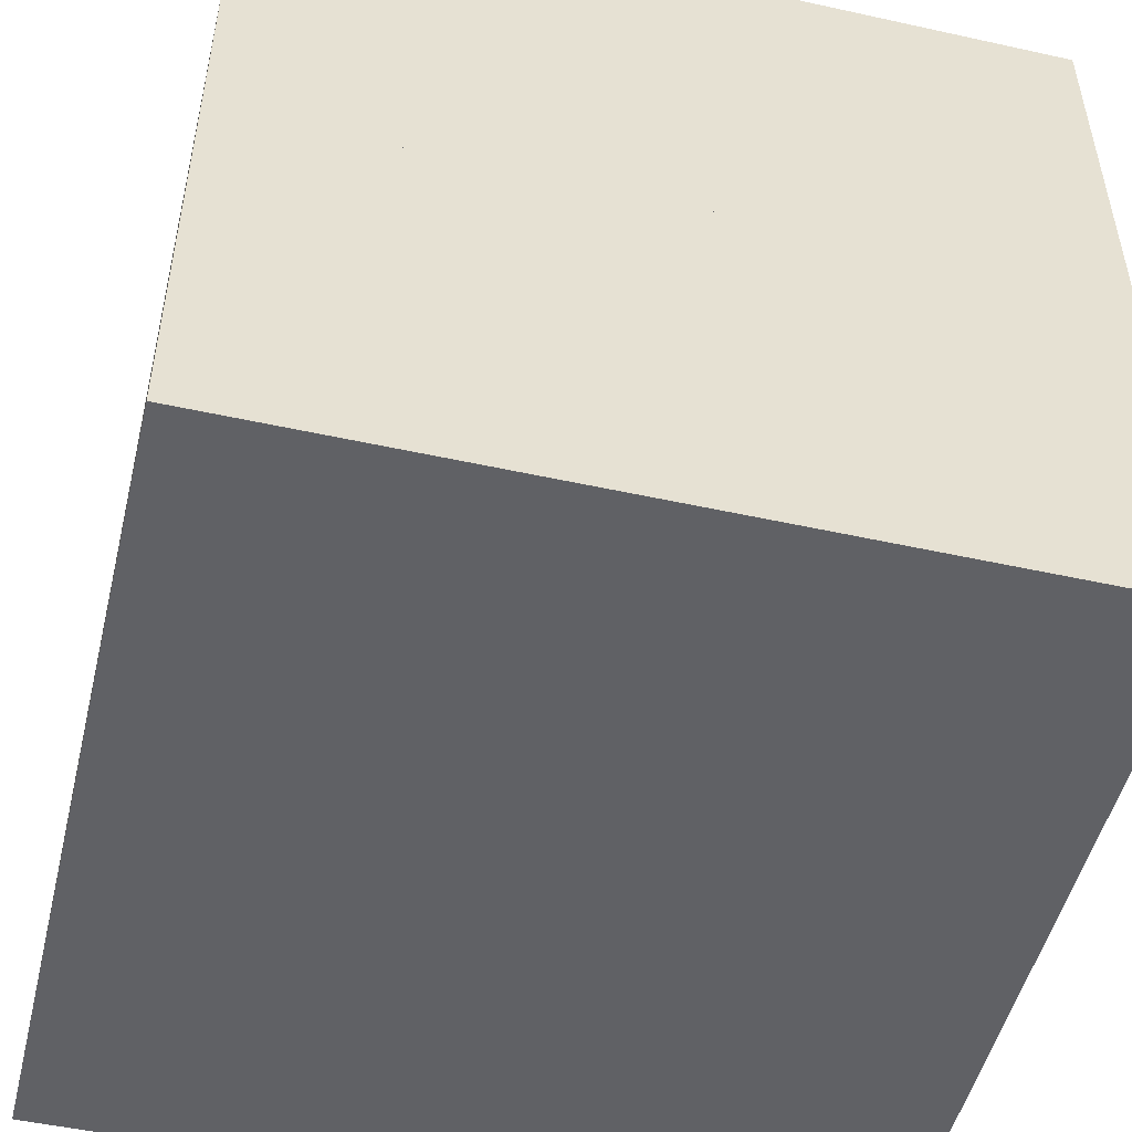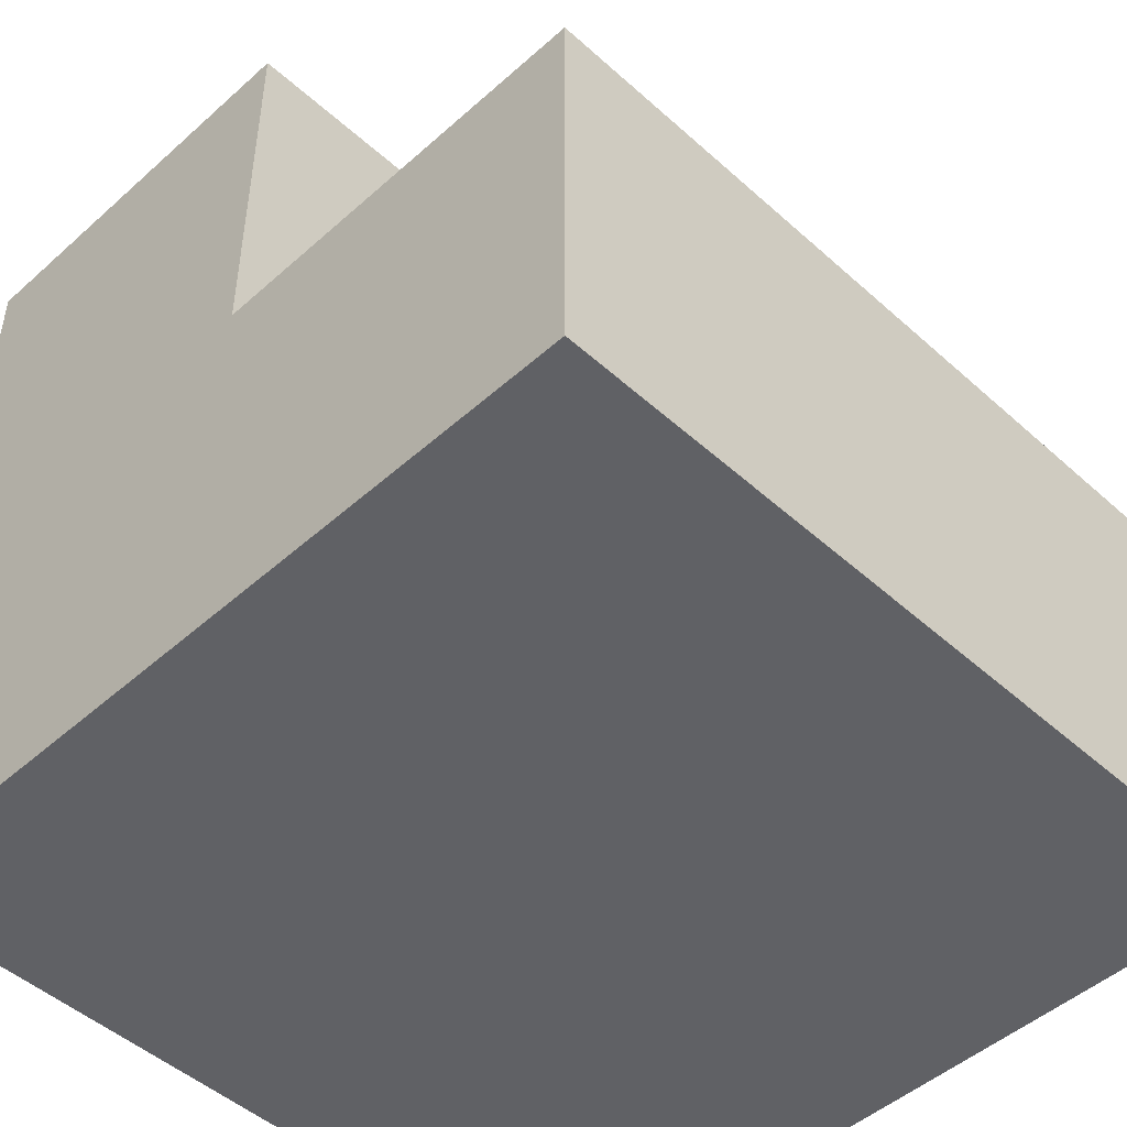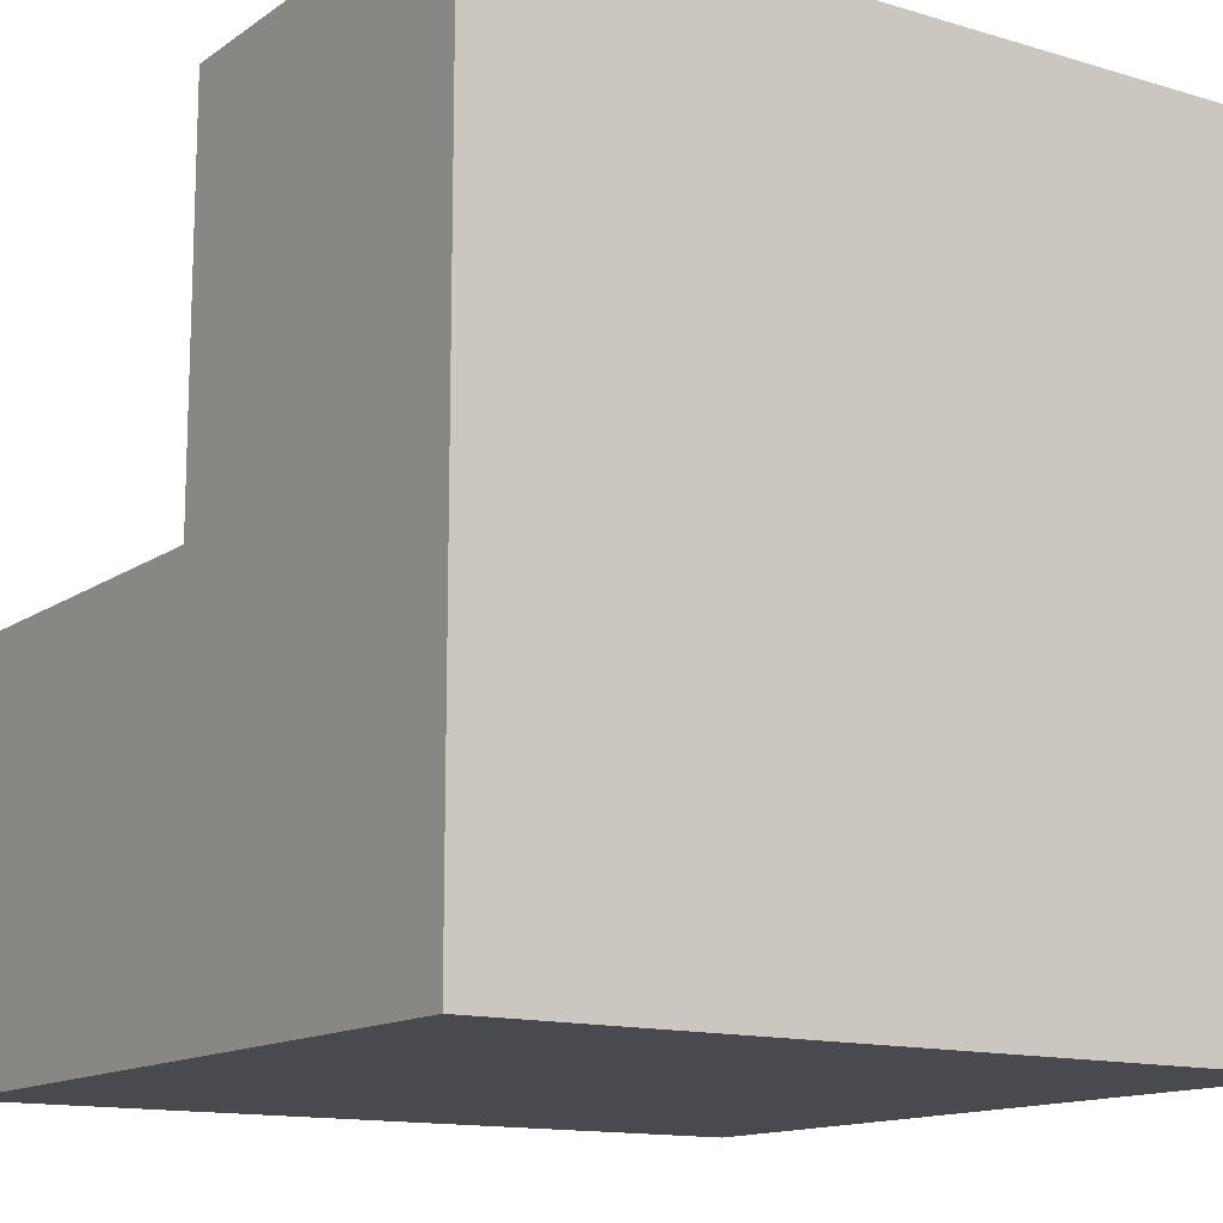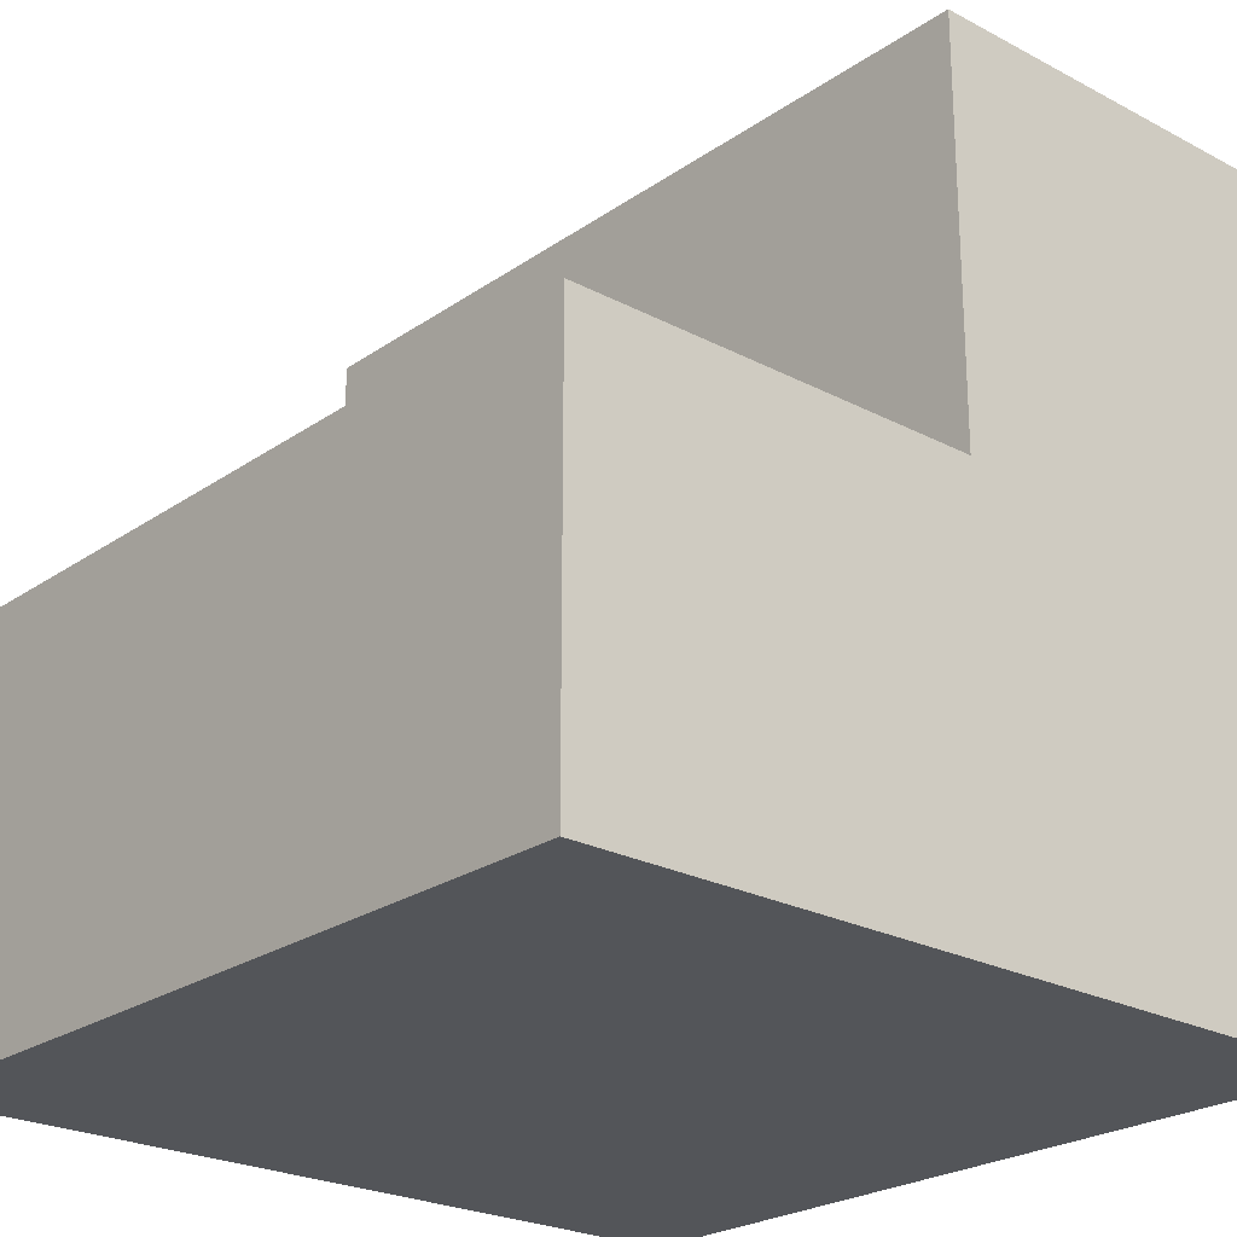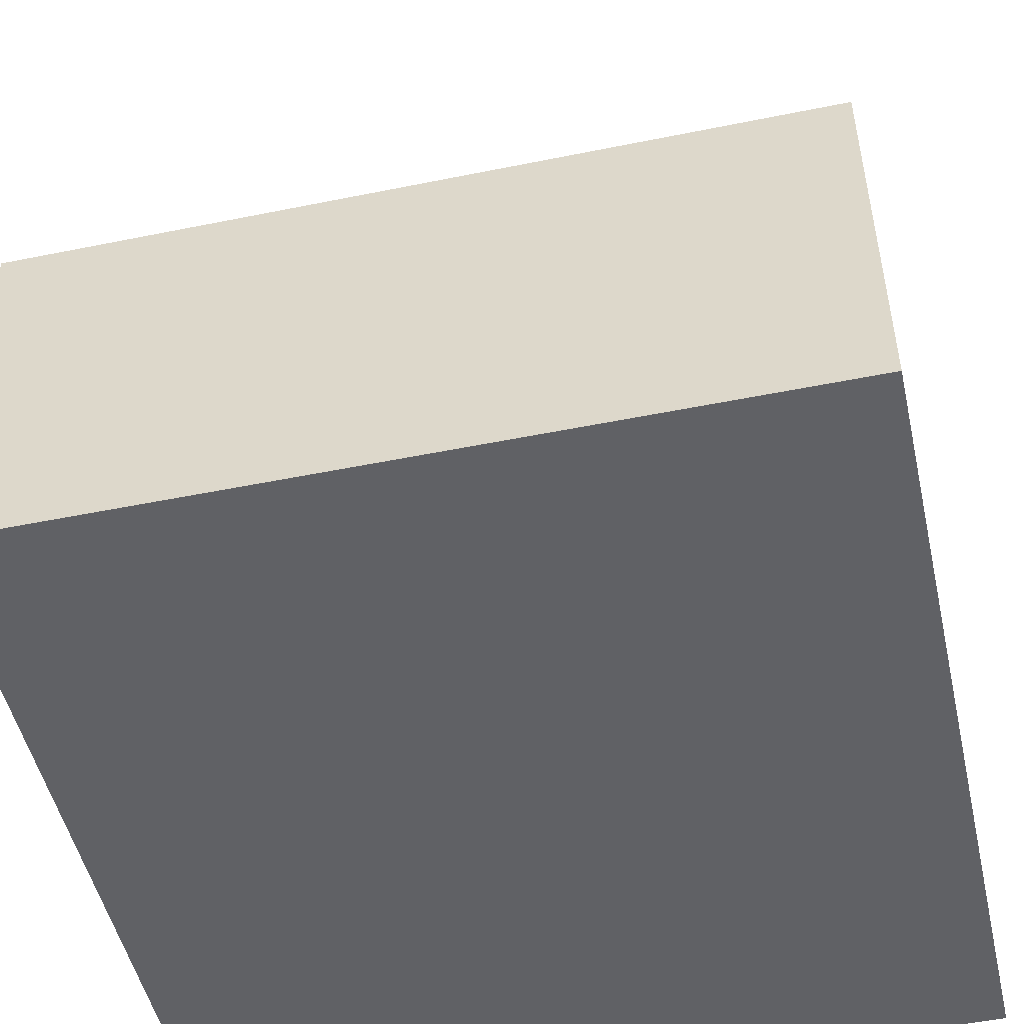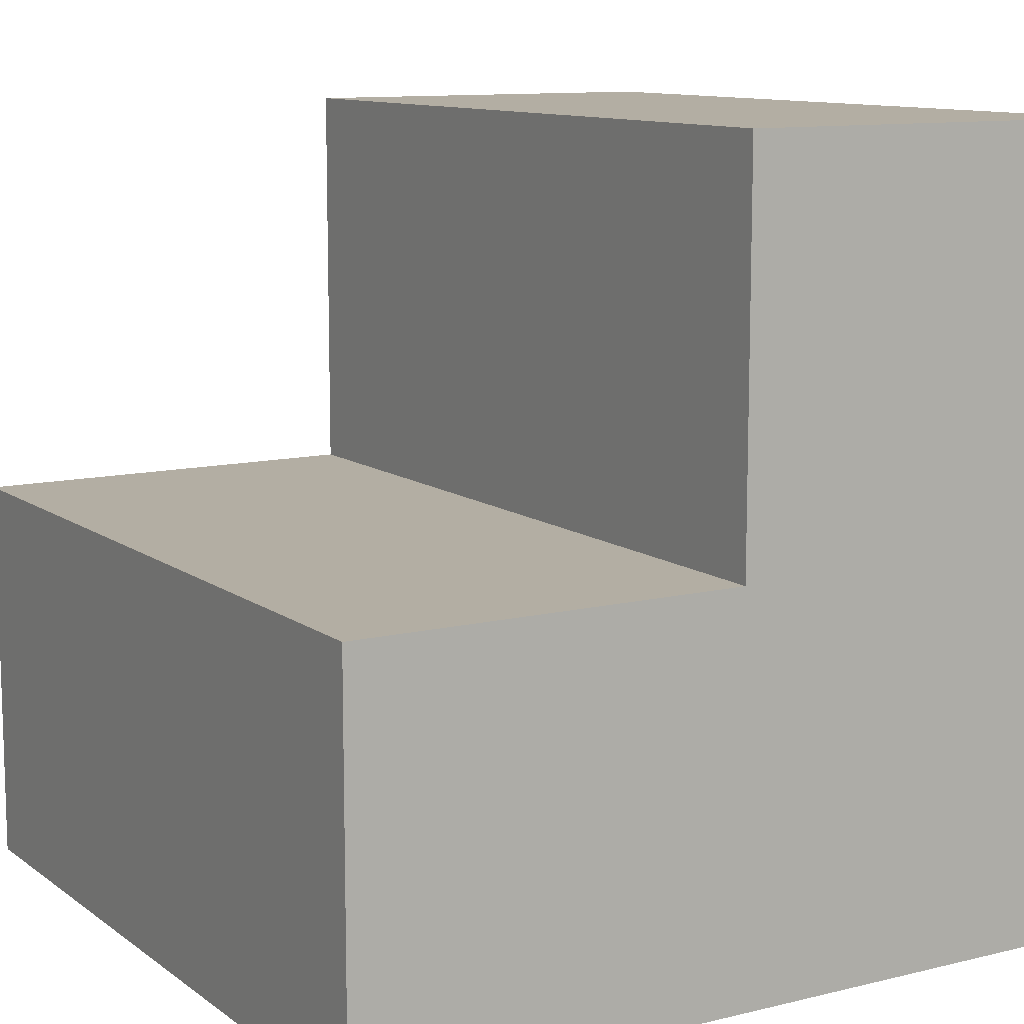
<metadata>
{"format":"obj","ext":"obj","renderer":"f3d","projection":"perspective","resolution":1024,"background":"white","views":[{"elev":-50.3,"azim":76.4,"up":"+Y"},{"elev":-48.3,"azim":-135.1,"up":"+Y"},{"elev":-13.5,"azim":56.1,"up":"+Y"},{"elev":-24.0,"azim":-41.3,"up":"+Y"},{"elev":-50.1,"azim":-77.4,"up":"+Y"},{"elev":11.0,"azim":-31.0,"up":"+Y"}]}
</metadata>
<code>
v 0 0.5 0
v 0 0.5 1
v 1 0.5 1
v 1 0.5 0
v 0.5 1 0
v 0.5 0.5 0
v 0.5 0.5 1
v 0.5 1 1
v 0 0 1
v 0 0 0
v 1 0 0
v 1 0 1
v 1 1 1
v 1 1 0
f 1 2 3 4
f 5 6 7 8
f 9 10 11 12
f 5 8 13 14
f 4 11 10 1
f 14 4 6 5
f 2 9 12 3
f 8 7 3 13
f 1 10 9 2
f 3 12 11 4
f 13 3 4 14

</code>
